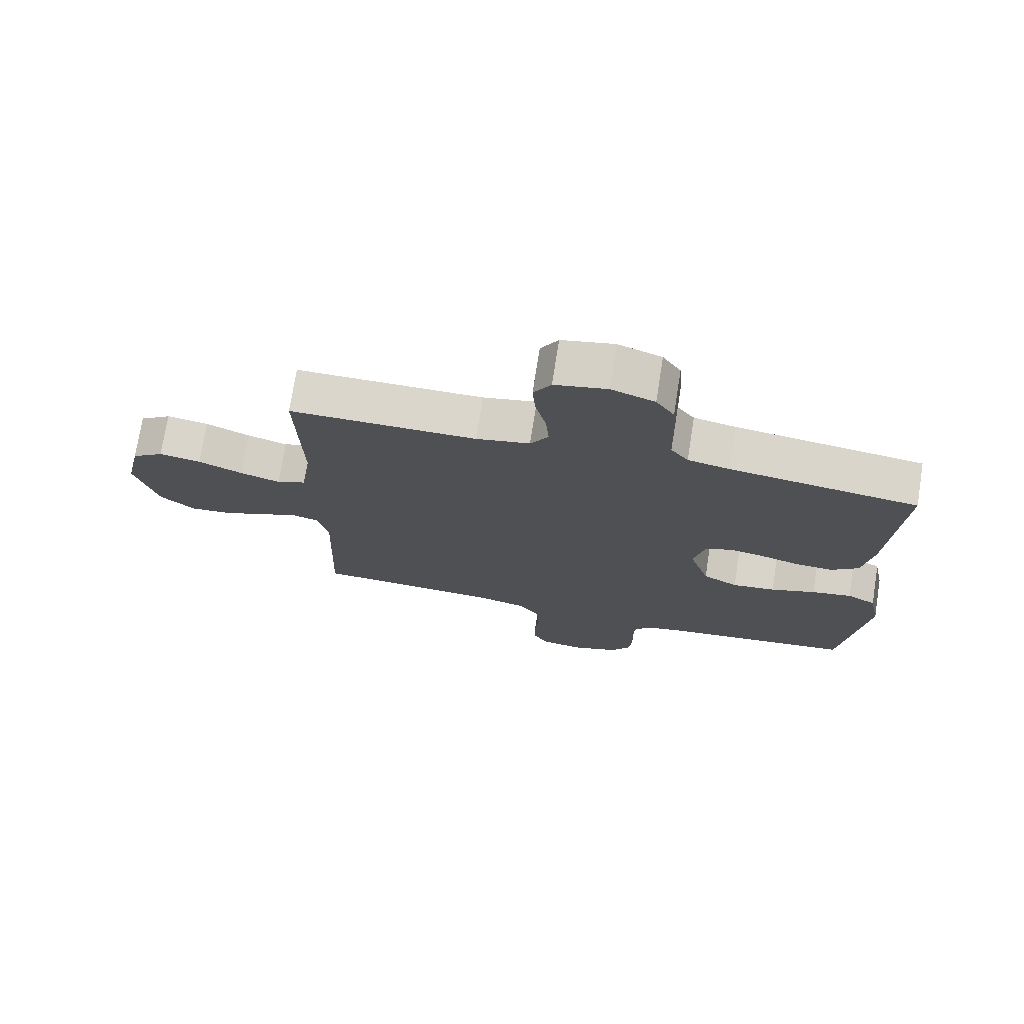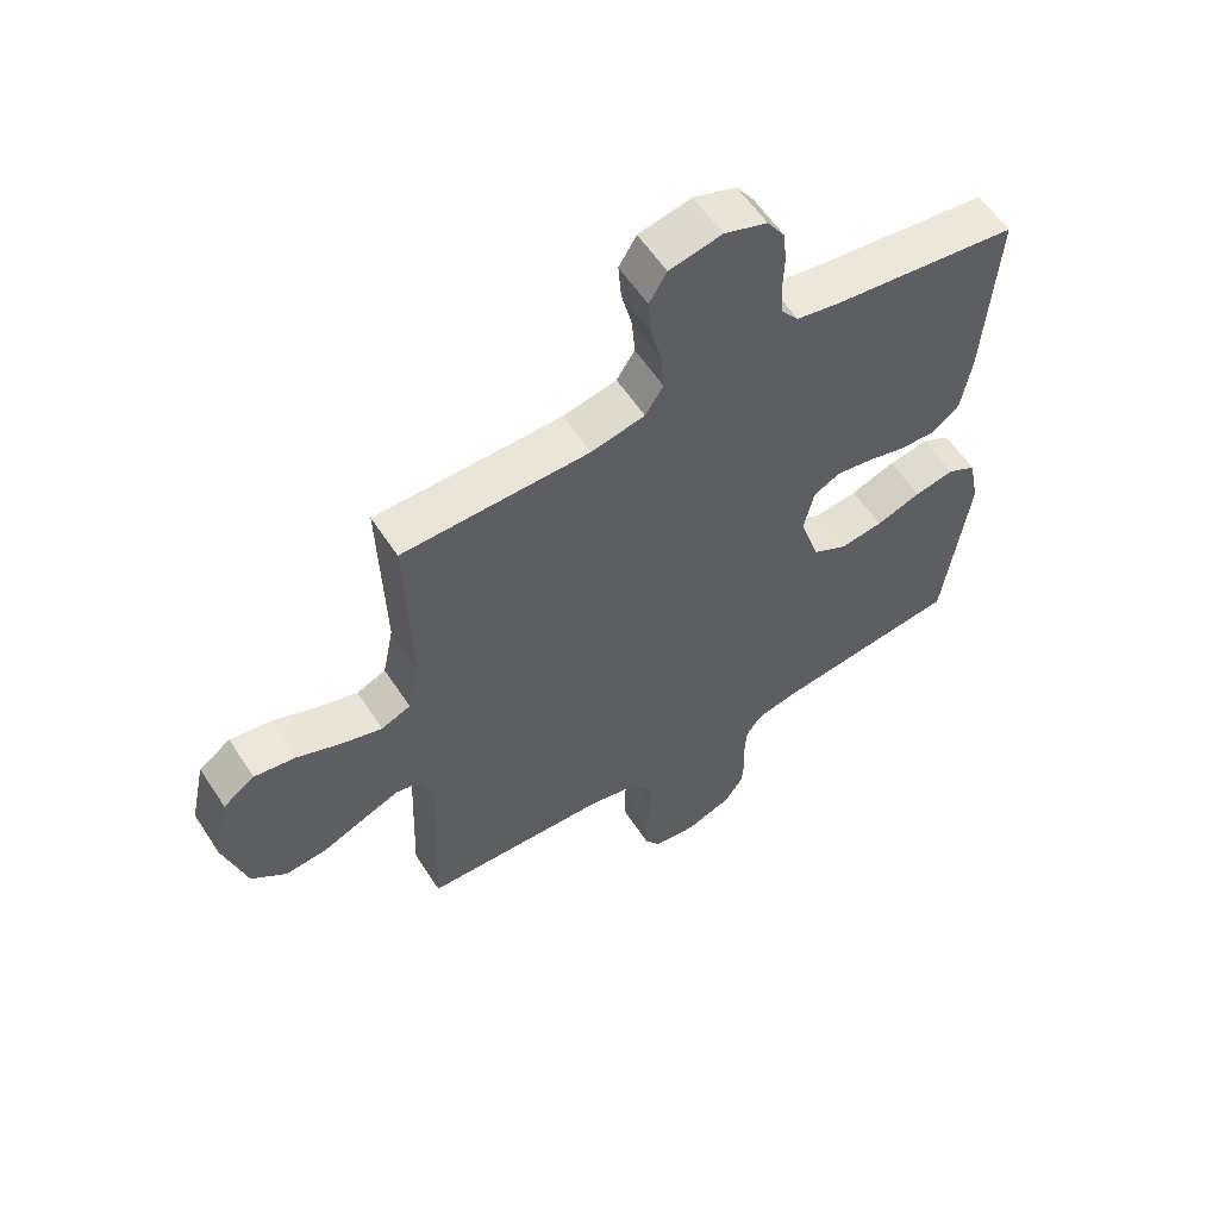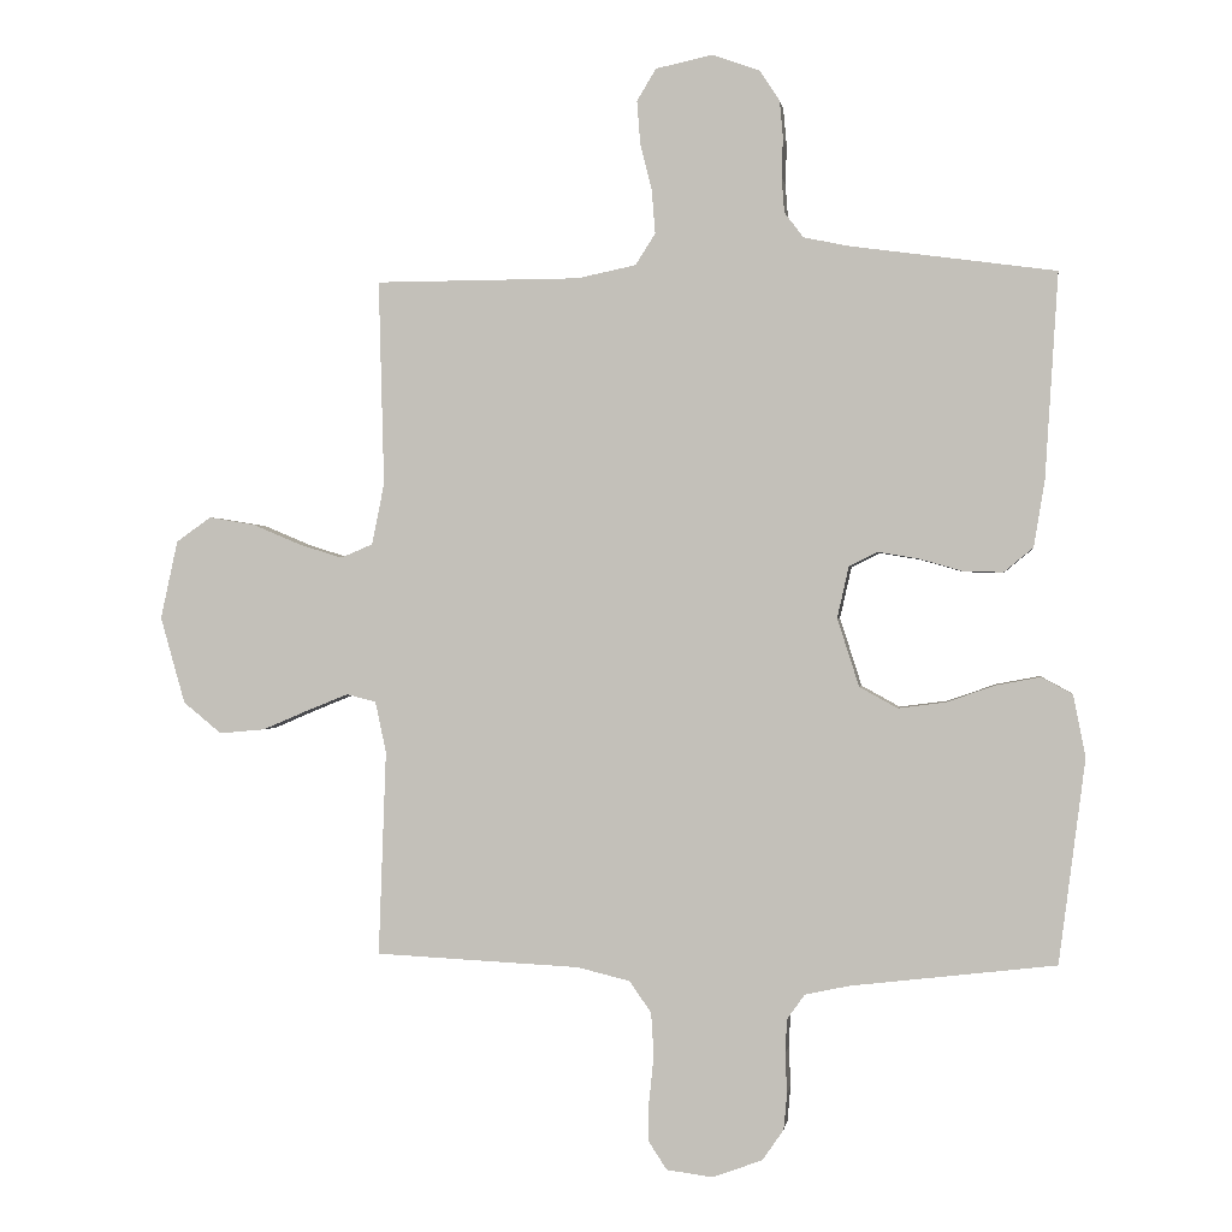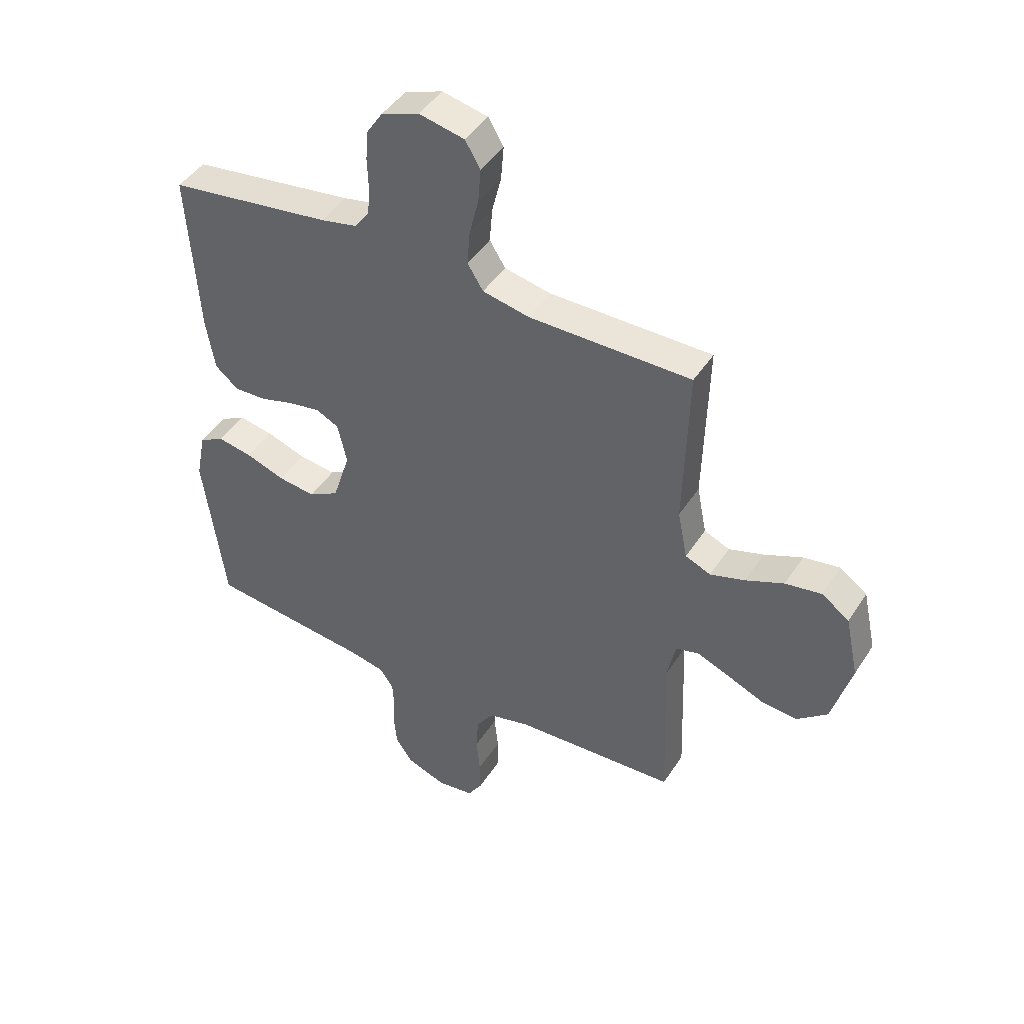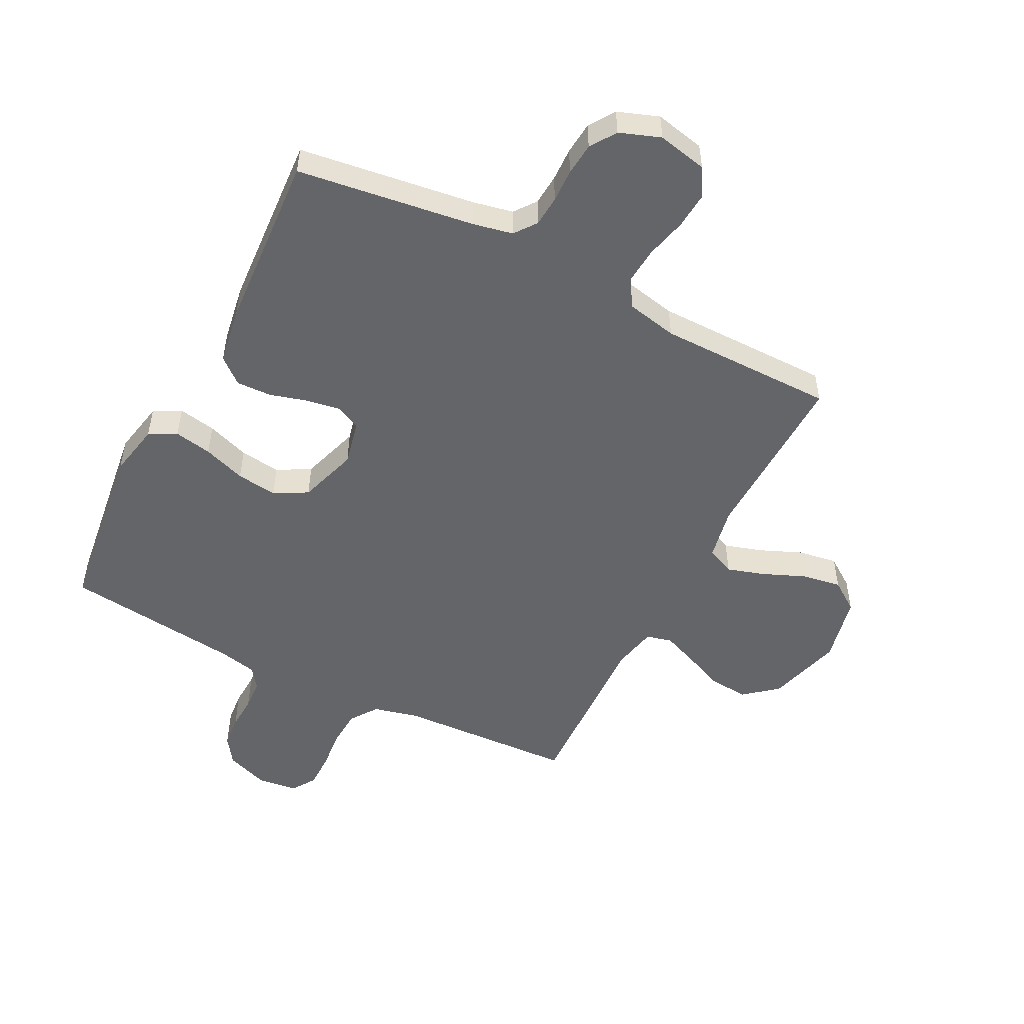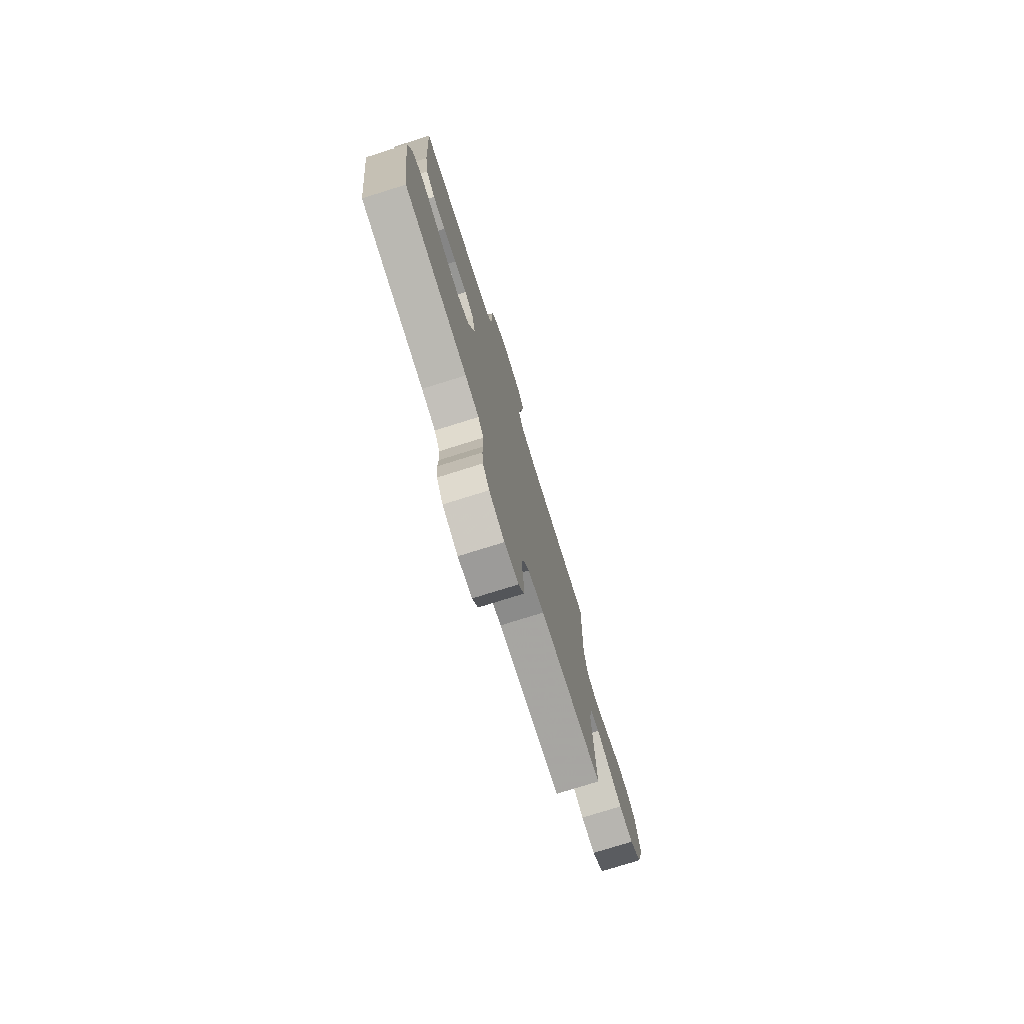
<metadata>
{"format":"obj","ext":"obj","renderer":"f3d","projection":"perspective","resolution":1024,"background":"white","views":[{"elev":73.6,"azim":-171.0,"up":"+Z"},{"elev":58.6,"azim":147.0,"up":"+Z"},{"elev":-0.0,"azim":-172.0,"up":"+Z"},{"elev":44.5,"azim":30.7,"up":"+Z"},{"elev":-51.5,"azim":-27.1,"up":"+Y"},{"elev":-76.6,"azim":-72.6,"up":"+Z"}]}
</metadata>
<code>
v 0.5 0.07 0.5
v 0.492 0.07 0.2
v 0.51 0.07 0.11
v 0.557 0.07 0.09
v 0.621 0.07 0.11
v 0.692 0.07 0.14
v 0.759 0.07 0.151
v 0.81 0.07 0.115
v 0.835 0.07 0
v 0.799 0.07 -0.127
v 0.743 0.07 -0.173
v 0.676 0.07 -0.167
v 0.608 0.07 -0.138
v 0.548 0.07 -0.114
v 0.505 0.07 -0.125
v 0.489 0.07 -0.2
v 0.5 0.07 -0.5
v 0.2 0.07 -0.515
v 0.123 0.07 -0.534
v 0.091 0.07 -0.58
v 0.087 0.07 -0.643
v 0.094 0.07 -0.71
v 0.094 0.07 -0.77
v 0.068 0.07 -0.81
v 0 0.07 -0.819
v -0.073 0.07 -0.792
v -0.104 0.07 -0.747
v -0.109 0.07 -0.693
v -0.106 0.07 -0.636
v -0.109 0.07 -0.585
v -0.135 0.07 -0.549
v -0.2 0.07 -0.535
v -0.5 0.07 -0.5
v -0.539 0.07 -0.2
v -0.521 0.07 -0.11
v -0.475 0.07 -0.085
v -0.411 0.07 -0.097
v -0.339 0.07 -0.122
v -0.27 0.07 -0.131
v -0.214 0.07 -0.1
v -0.182 0.07 0
v -0.199 0.07 0.075
v -0.241 0.07 0.096
v -0.3 0.07 0.086
v -0.363 0.07 0.068
v -0.422 0.07 0.066
v -0.465 0.07 0.102
v -0.481 0.07 0.2
v -0.5 0.07 0.5
v -0.2 0.07 0.541
v -0.133 0.07 0.555
v -0.105 0.07 0.592
v -0.101 0.07 0.644
v -0.103 0.07 0.701
v -0.098 0.07 0.756
v -0.069 0.07 0.8
v 0 0.07 0.825
v 0.084 0.07 0.807
v 0.112 0.07 0.76
v 0.107 0.07 0.697
v 0.09 0.07 0.628
v 0.085 0.07 0.565
v 0.114 0.07 0.519
v 0.2 0.07 0.501
v 0.5 0 0.5
v 0.492 0 0.2
v 0.51 0 0.11
v 0.557 0 0.09
v 0.621 0 0.11
v 0.692 0 0.14
v 0.759 0 0.151
v 0.81 0 0.115
v 0.835 0 0
v 0.799 0 -0.127
v 0.743 0 -0.173
v 0.676 0 -0.167
v 0.608 0 -0.138
v 0.548 0 -0.114
v 0.505 0 -0.125
v 0.489 0 -0.2
v 0.5 0 -0.5
v 0.2 0 -0.515
v 0.123 0 -0.534
v 0.091 0 -0.58
v 0.087 0 -0.643
v 0.094 0 -0.71
v 0.094 0 -0.77
v 0.068 0 -0.81
v 0 0 -0.819
v -0.073 0 -0.792
v -0.104 0 -0.747
v -0.109 0 -0.693
v -0.106 0 -0.636
v -0.109 0 -0.585
v -0.135 0 -0.549
v -0.2 0 -0.535
v -0.5 0 -0.5
v -0.539 0 -0.2
v -0.521 0 -0.11
v -0.475 0 -0.085
v -0.411 0 -0.097
v -0.339 0 -0.122
v -0.27 0 -0.131
v -0.214 0 -0.1
v -0.182 0 0
v -0.199 0 0.075
v -0.241 0 0.096
v -0.3 0 0.086
v -0.363 0 0.068
v -0.422 0 0.066
v -0.465 0 0.102
v -0.481 0 0.2
v -0.5 0 0.5
v -0.2 0 0.541
v -0.133 0 0.555
v -0.105 0 0.592
v -0.101 0 0.644
v -0.103 0 0.701
v -0.098 0 0.756
v -0.069 0 0.8
v 0 0 0.825
v 0.084 0 0.807
v 0.112 0 0.76
v 0.107 0 0.697
v 0.09 0 0.628
v 0.085 0 0.565
v 0.114 0 0.519
v 0.2 0 0.501
f 59 60 61
f 58 59 61
f 57 58 61
f 56 57 61
f 55 56 61
f 54 55 61
f 53 54 61
f 52 53 61 62
f 51 52 62 63
f 48 49 50
f 47 48 50
f 46 47 50
f 45 46 50
f 44 45 50
f 51 63 64
f 50 51 64
f 44 50 64
f 43 44 64
f 36 37 38
f 35 36 38
f 34 35 38
f 33 34 38
f 32 33 38
f 31 32 38 39
f 30 31 39 40
f 27 28 29
f 26 27 29
f 25 26 29
f 24 25 29
f 23 24 29
f 22 23 29
f 21 22 29
f 20 21 29 30
f 30 40 41
f 20 30 41
f 19 20 41
f 16 17 18
f 19 41 42
f 18 19 42
f 16 18 42
f 15 16 42
f 11 12 13
f 10 11 13
f 9 10 13
f 8 9 13
f 7 8 13
f 6 7 13
f 5 6 13
f 4 5 13 14
f 64 1 2
f 43 64 2
f 42 43 2
f 14 15 42
f 4 14 42
f 3 4 42
f 2 3 42
f 125 124 123
f 125 123 122
f 125 122 121
f 125 121 120
f 125 120 119
f 125 119 118
f 125 118 117
f 126 125 117 116
f 127 126 116 115
f 114 113 112
f 114 112 111
f 114 111 110
f 114 110 109
f 114 109 108
f 128 127 115
f 128 115 114
f 128 114 108
f 128 108 107
f 102 101 100
f 102 100 99
f 102 99 98
f 102 98 97
f 102 97 96
f 103 102 96 95
f 104 103 95 94
f 93 92 91
f 93 91 90
f 93 90 89
f 93 89 88
f 93 88 87
f 93 87 86
f 93 86 85
f 94 93 85 84
f 105 104 94
f 105 94 84
f 105 84 83
f 82 81 80
f 106 105 83
f 106 83 82
f 106 82 80
f 106 80 79
f 77 76 75
f 77 75 74
f 77 74 73
f 77 73 72
f 77 72 71
f 77 71 70
f 77 70 69
f 78 77 69 68
f 66 65 128
f 66 128 107
f 66 107 106
f 106 79 78
f 106 78 68
f 106 68 67
f 106 67 66
f 1 65 66 2
f 2 66 67 3
f 3 67 68 4
f 4 68 69 5
f 5 69 70 6
f 6 70 71 7
f 7 71 72 8
f 8 72 73 9
f 9 73 74 10
f 10 74 75 11
f 11 75 76 12
f 12 76 77 13
f 13 77 78 14
f 14 78 79 15
f 15 79 80 16
f 16 80 81 17
f 17 81 82 18
f 18 82 83 19
f 19 83 84 20
f 20 84 85 21
f 21 85 86 22
f 22 86 87 23
f 23 87 88 24
f 24 88 89 25
f 25 89 90 26
f 26 90 91 27
f 27 91 92 28
f 28 92 93 29
f 29 93 94 30
f 30 94 95 31
f 31 95 96 32
f 32 96 97 33
f 33 97 98 34
f 34 98 99 35
f 35 99 100 36
f 36 100 101 37
f 37 101 102 38
f 38 102 103 39
f 39 103 104 40
f 40 104 105 41
f 41 105 106 42
f 42 106 107 43
f 43 107 108 44
f 44 108 109 45
f 45 109 110 46
f 46 110 111 47
f 47 111 112 48
f 48 112 113 49
f 49 113 114 50
f 50 114 115 51
f 51 115 116 52
f 52 116 117 53
f 53 117 118 54
f 54 118 119 55
f 55 119 120 56
f 56 120 121 57
f 57 121 122 58
f 58 122 123 59
f 59 123 124 60
f 60 124 125 61
f 61 125 126 62
f 62 126 127 63
f 63 127 128 64
f 64 128 65 1

</code>
